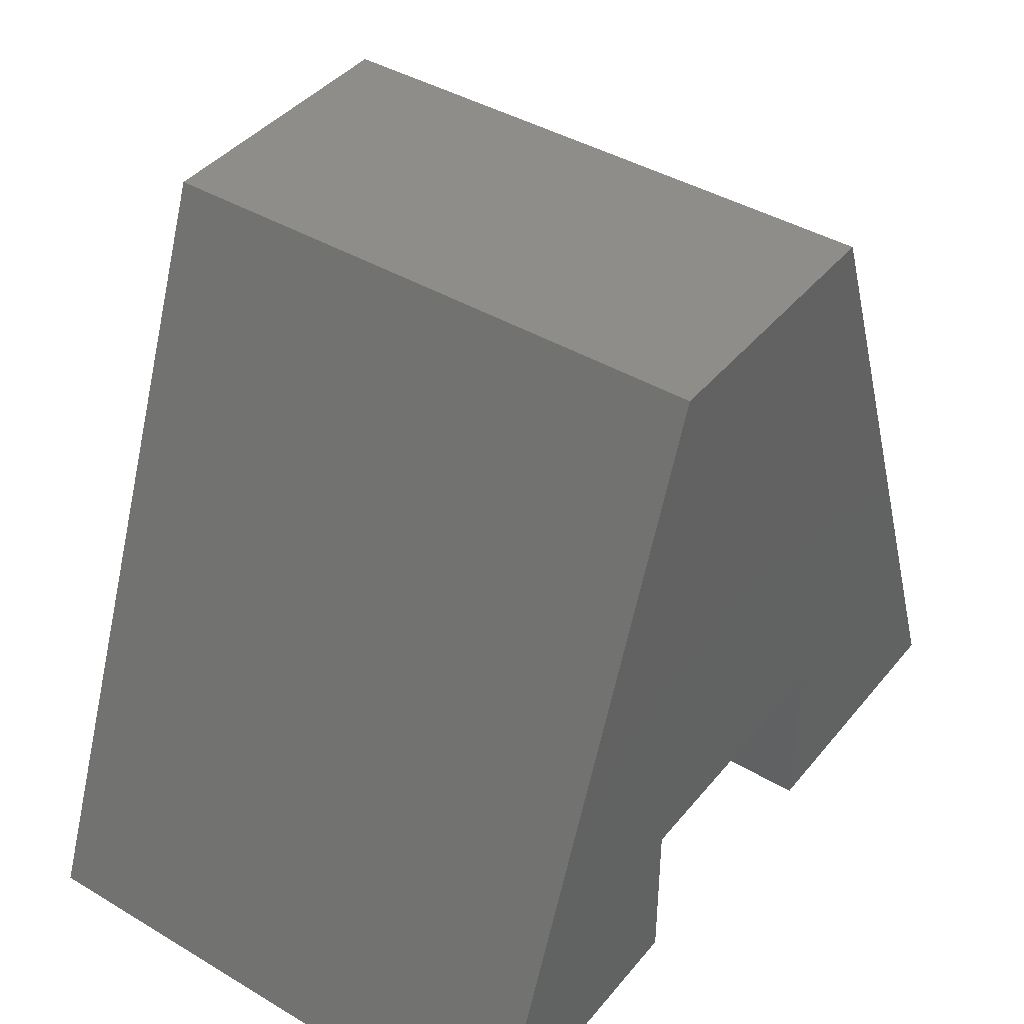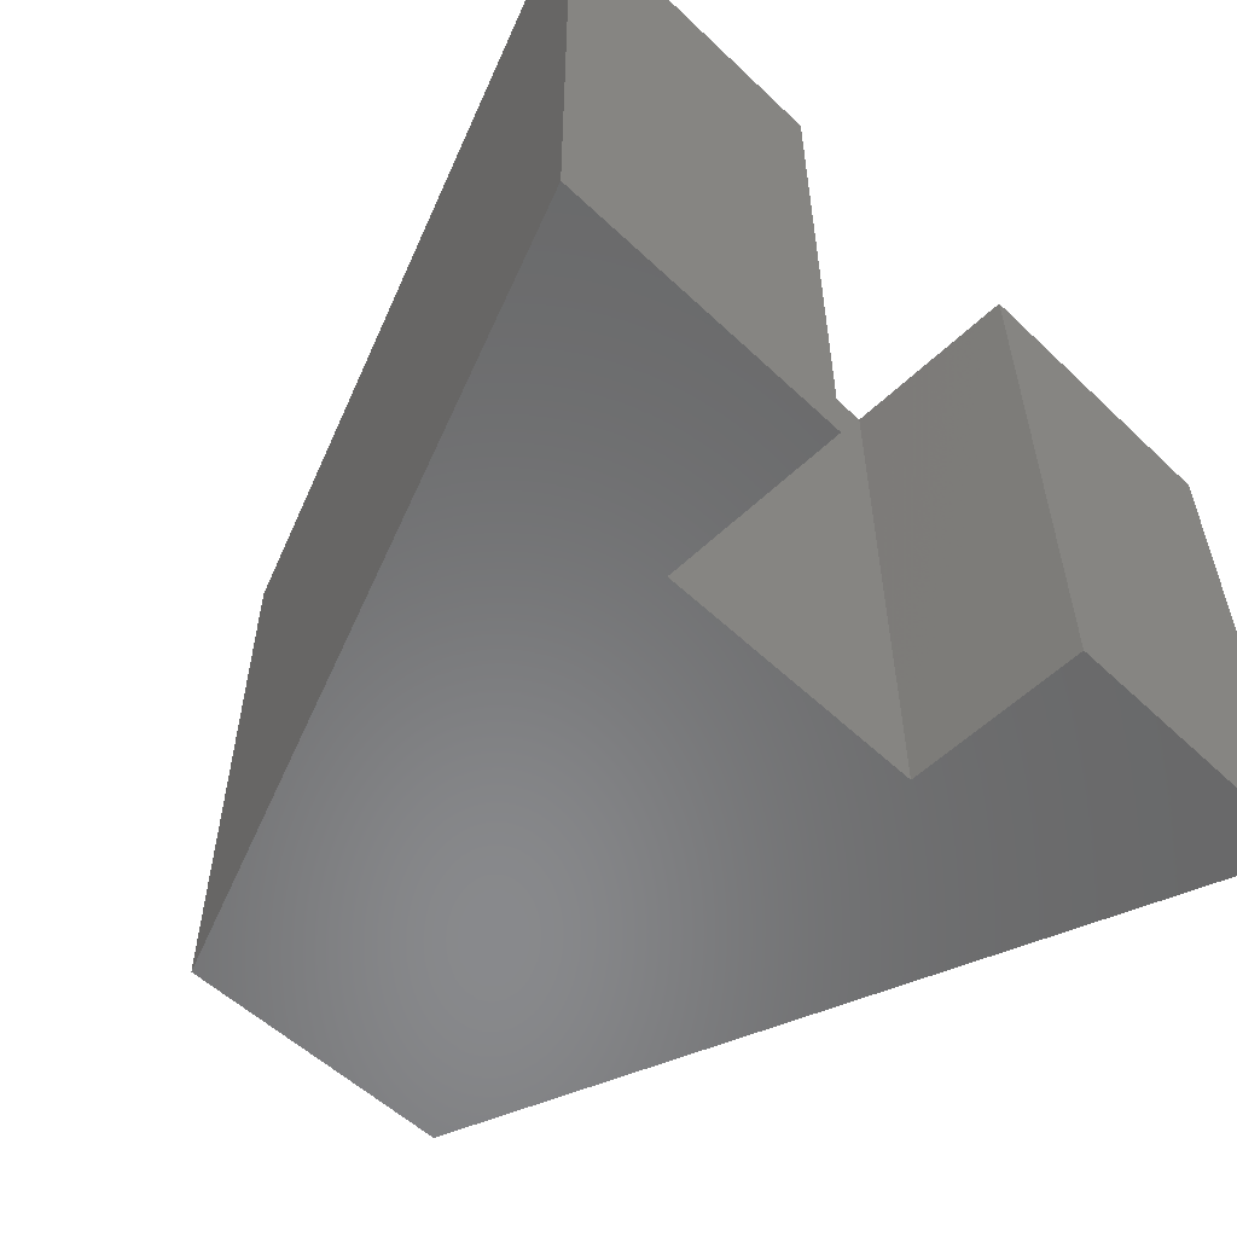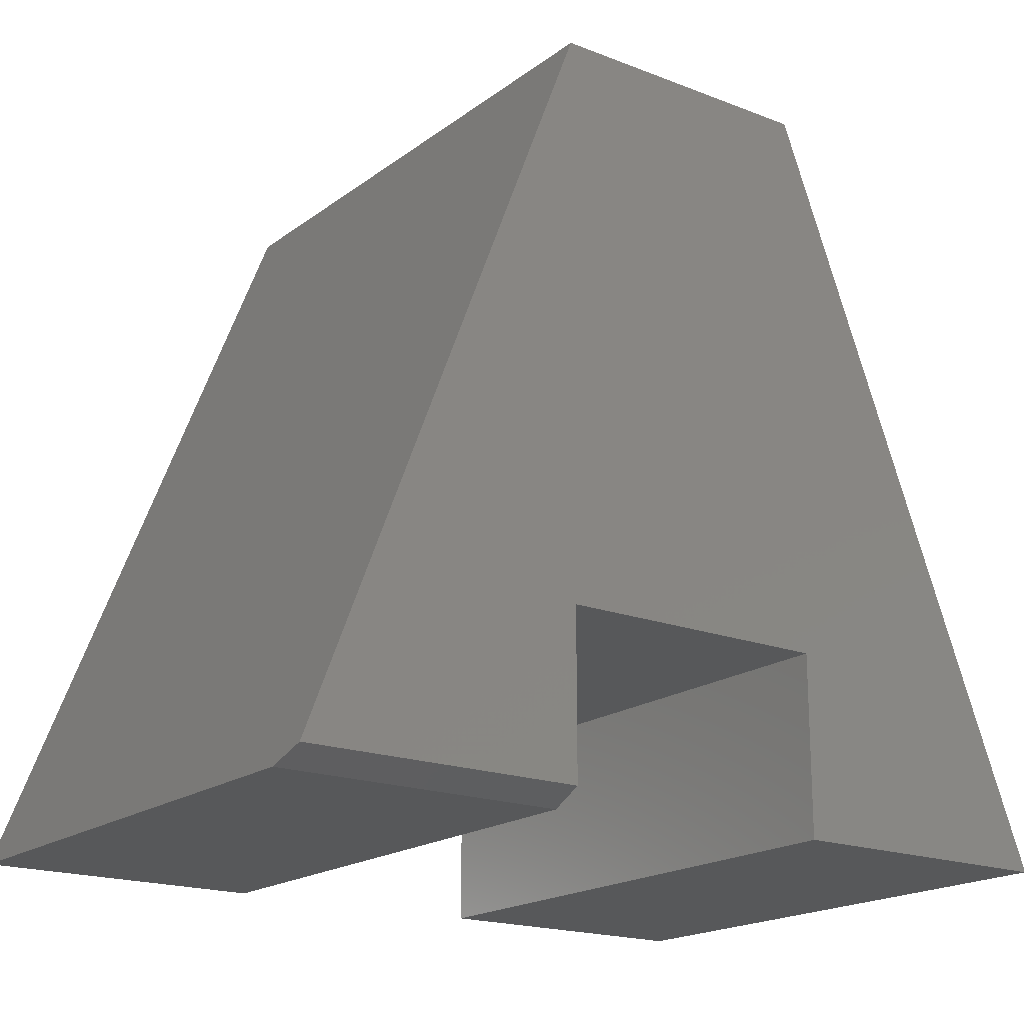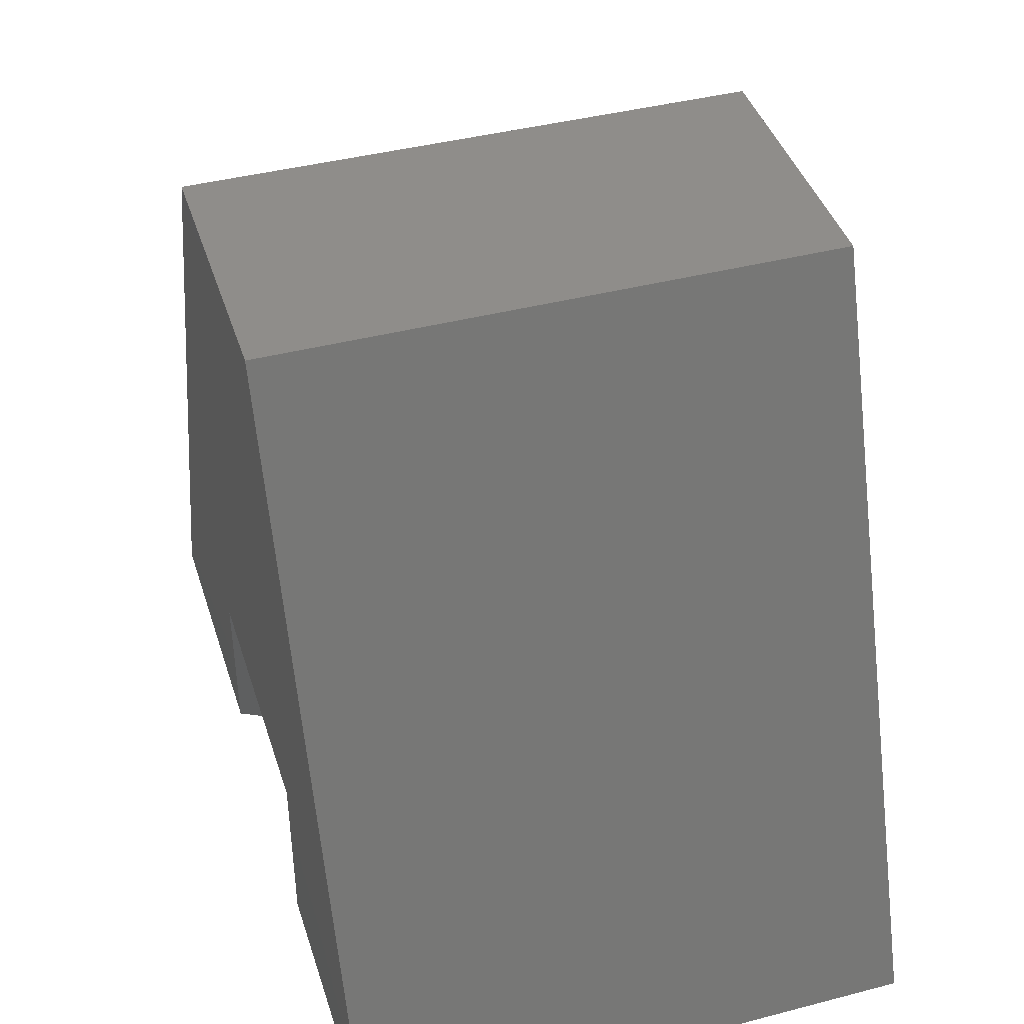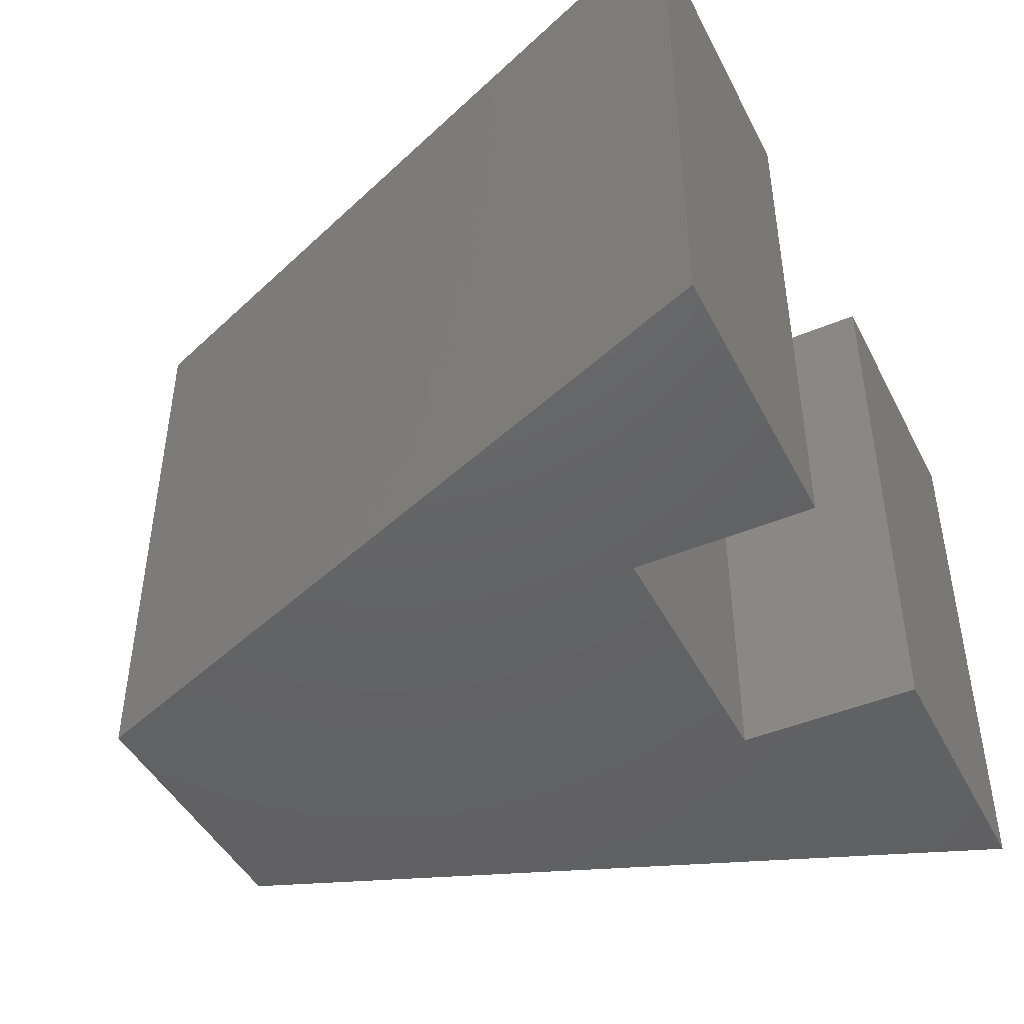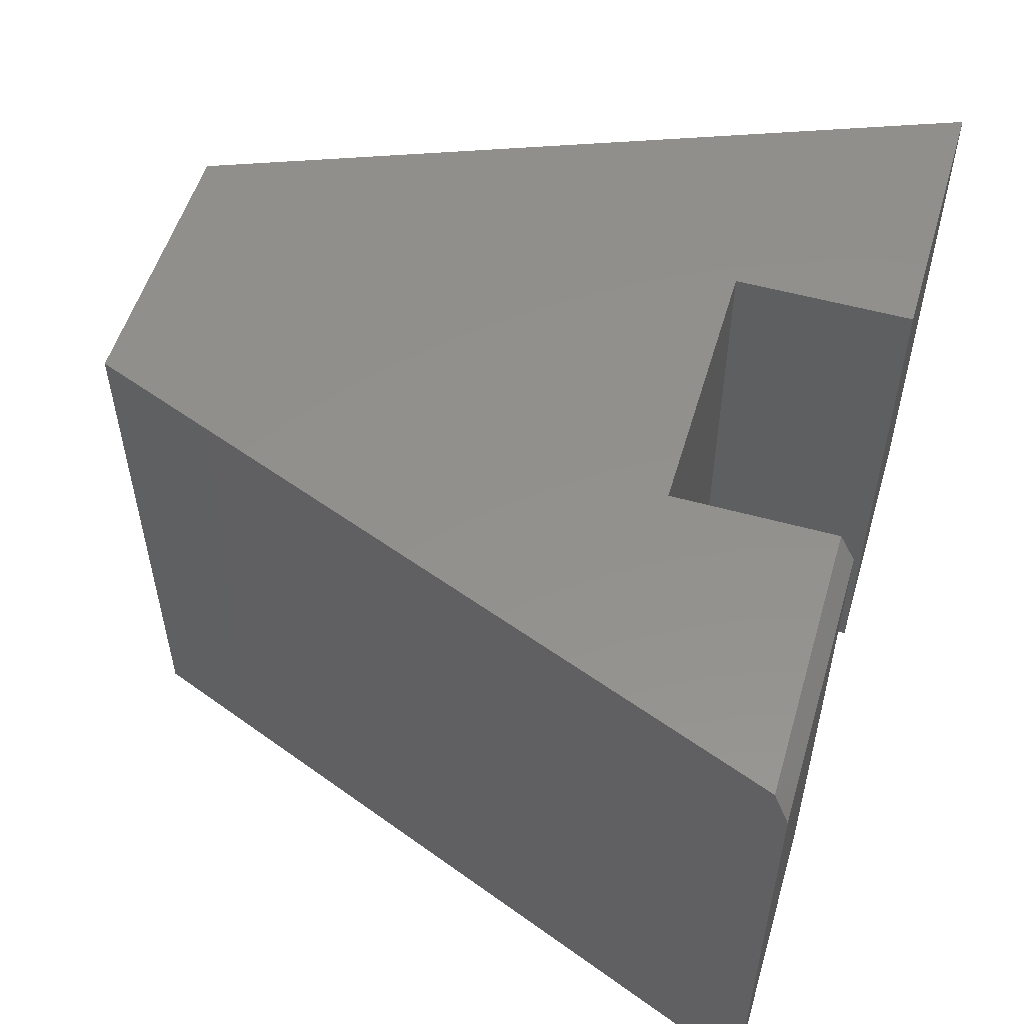
<metadata>
{"format":"stl","ext":"stl","renderer":"f3d","projection":"perspective","resolution":1024,"background":"white","views":[{"elev":41.5,"azim":125.7,"up":"+Z"},{"elev":-55.5,"azim":135.2,"up":"+Y"},{"elev":-18.8,"azim":143.7,"up":"+Z"},{"elev":42.0,"azim":-107.3,"up":"+Z"},{"elev":-45.3,"azim":115.9,"up":"+Y"},{"elev":54.1,"azim":106.4,"up":"+Y"}]}
</metadata>
<code>
# stl→obj: 18 verts, 32 faces
v -0.1585 1.592e-17 -1.756e-17
v -0.4453 0 0
v -0.1585 1.592e-17 0.1793
v 0.1194 3.135e-17 0.01562
v 0.1194 3.135e-17 0.1793
v 0.4002 4.694e-17 0.01562
v 0.1194 3.135e-17 0.744
v -0.1585 1.592e-17 0.744
v 0.1194 -0.5703 0.744
v 0.4062 -0.5703 -5.214e-17
v 0.4062 -0.03125 -5.214e-17
v 0.1194 -0.5703 -3.458e-17
v 0.1194 -0.03125 -2.776e-17
v 0.1194 -0.5703 0.1793
v -0.1585 -0.5703 0.1793
v -0.1585 -0.5703 0.744
v -0.4453 -0.5703 0
v -0.1585 -0.5703 -1.756e-17
f 1 2 3
f 4 5 6
f 7 6 5
f 7 5 3
f 7 3 2
f 7 2 8
f 7 9 6
f 6 9 10
f 6 10 11
f 12 13 10
f 10 13 11
f 12 14 13
f 13 14 5
f 13 5 4
f 13 4 11
f 11 4 6
f 14 12 10
f 14 10 9
f 14 9 15
f 9 16 15
f 15 16 17
f 15 17 18
f 16 8 17
f 17 8 2
f 7 8 9
f 9 8 16
f 3 5 15
f 15 5 14
f 1 3 18
f 18 3 15
f 17 2 18
f 18 2 1

</code>
